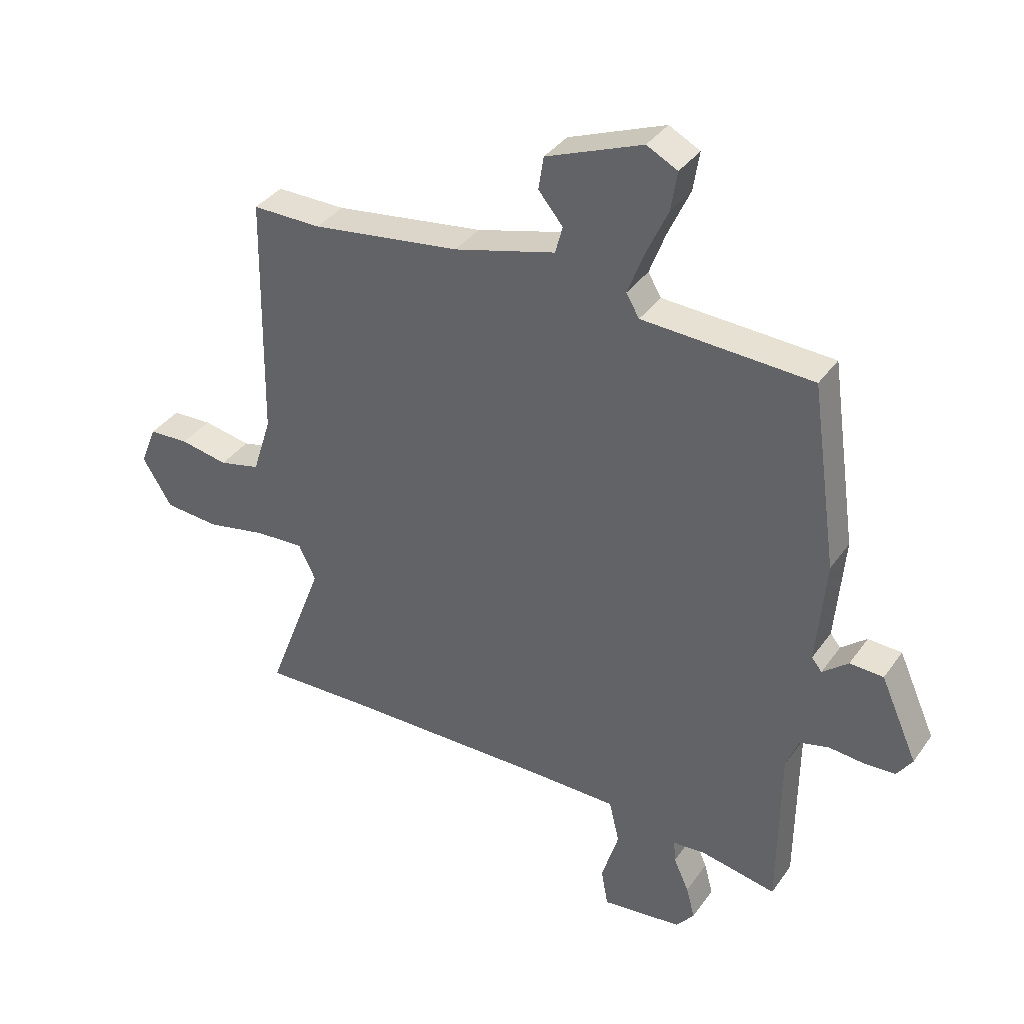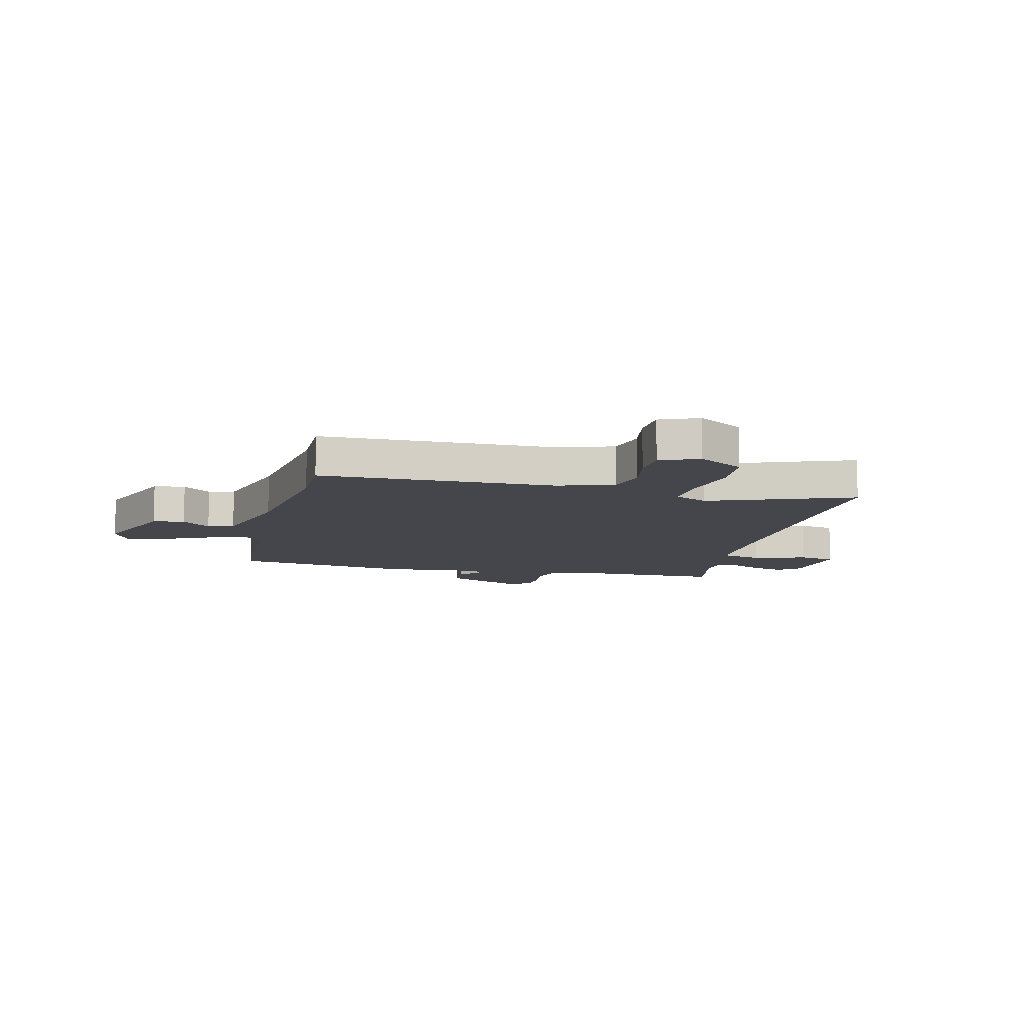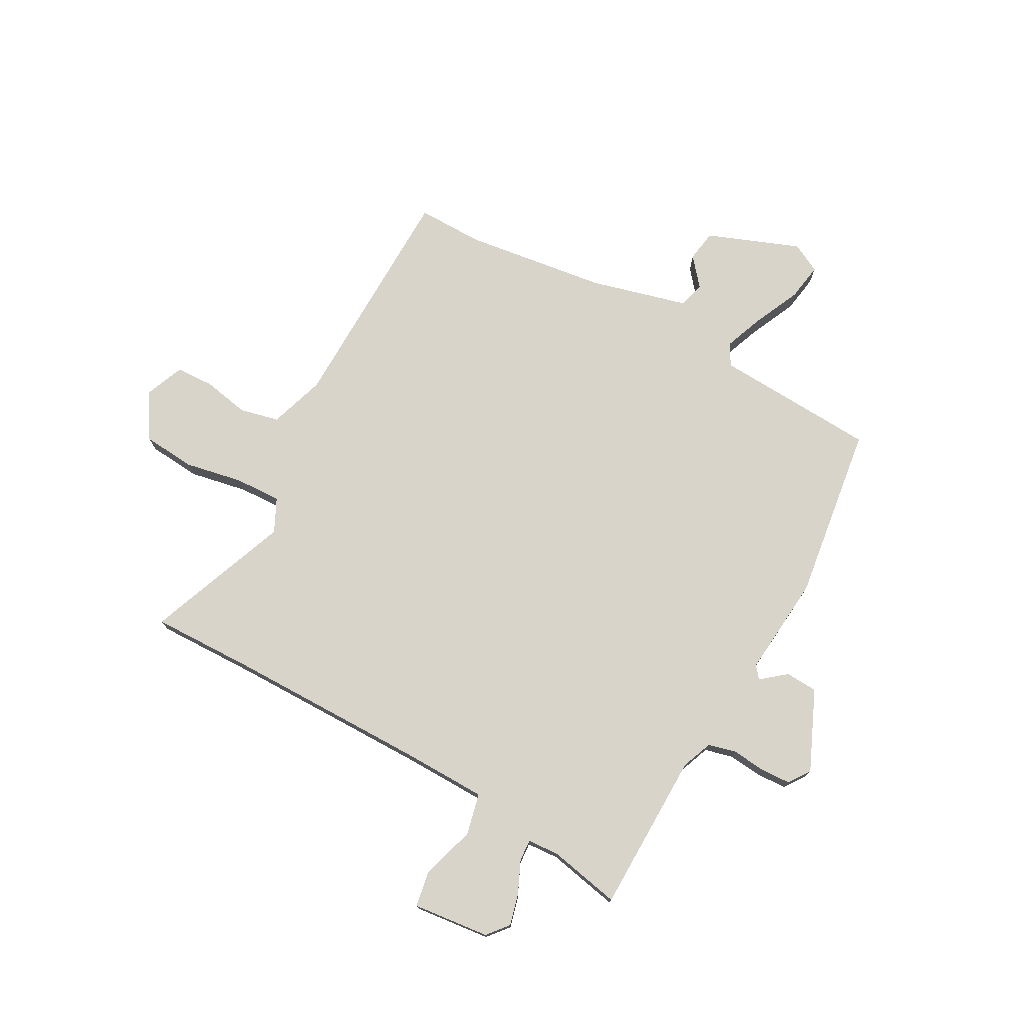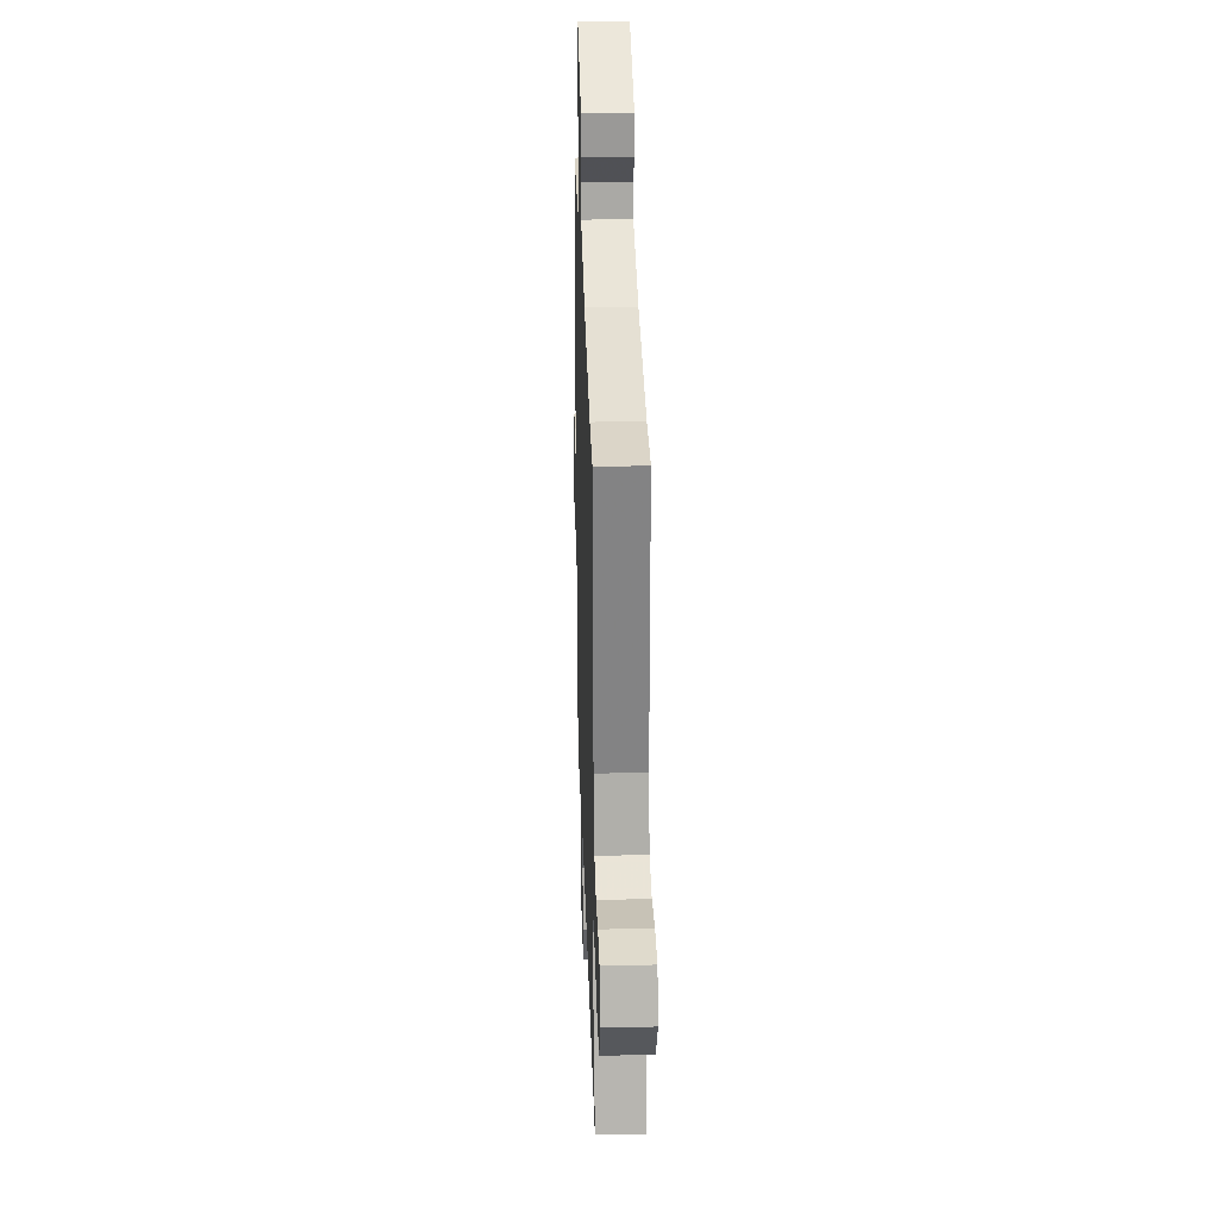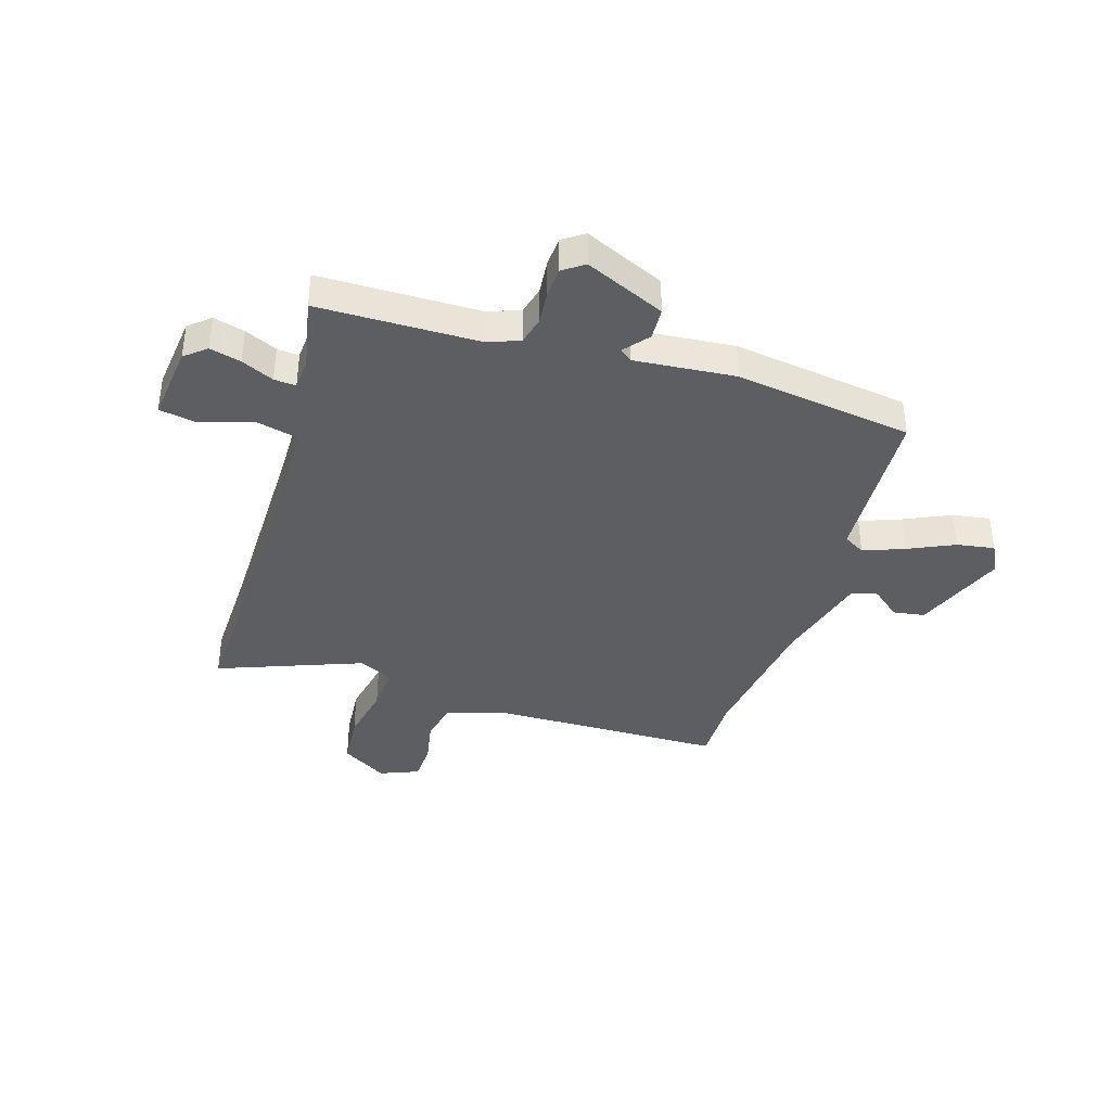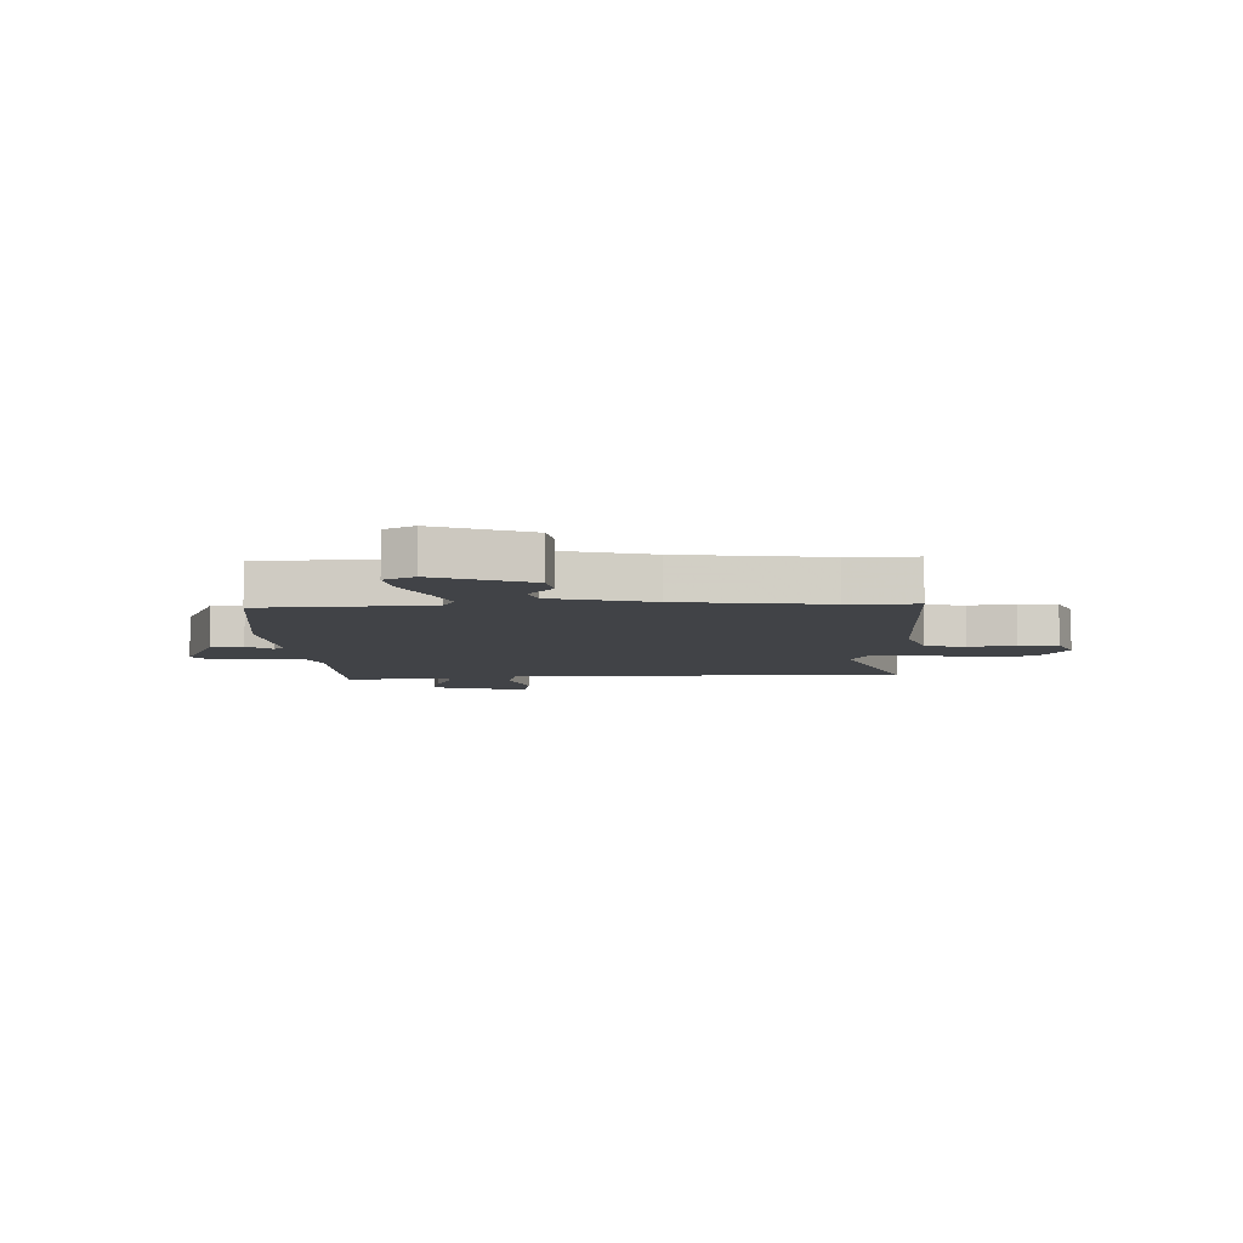
<metadata>
{"format":"obj","ext":"obj","renderer":"f3d","projection":"perspective","resolution":1024,"background":"white","views":[{"elev":36.5,"azim":-149.3,"up":"+Z"},{"elev":-10.1,"azim":76.4,"up":"+Y"},{"elev":75.4,"azim":-151.0,"up":"+Y"},{"elev":30.0,"azim":88.2,"up":"+Z"},{"elev":-38.6,"azim":-107.2,"up":"+Y"},{"elev":-7.2,"azim":2.4,"up":"+Y"}]}
</metadata>
<code>
v 0.404 0.07 0.499
v 0.525 0.07 0.5
v 0.532 0.07 0.069
v 0.565 0.07 -0.034
v 0.637 0.07 -0.051
v 0.721 0.07 -0.035
v 0.791 0.07 -0.038
v 0.82 0.07 -0.109
v 0.768 0.07 -0.193
v 0.672 0.07 -0.201
v 0.566 0.07 -0.18
v 0.481 0.07 -0.176
v 0.451 0.07 -0.237
v 0.551 0.07 -0.501
v 0.361 0.07 -0.496
v -0.006 0.07 -0.493
v -0.159 0.07 -0.495
v -0.177 0.07 -0.571
v -0.147 0.07 -0.669
v -0.159 0.07 -0.736
v -0.3 0.07 -0.72
v -0.332 0.07 -0.681
v -0.317 0.07 -0.624
v -0.29 0.07 -0.565
v -0.287 0.07 -0.525
v -0.345 0.07 -0.521
v -0.477 0.07 -0.547
v -0.48 0.07 -0.252
v -0.502 0.07 -0.195
v -0.553 0.07 -0.182
v -0.616 0.07 -0.188
v -0.67 0.07 -0.185
v -0.697 0.07 -0.146
v -0.632 0.07 0
v -0.573 0.07 0.003
v -0.528 0.07 -0.034
v -0.51 0.07 -0.012
v -0.526 0.07 0.173
v -0.48 0.07 0.497
v -0.182 0.07 0.512
v -0.159 0.07 0.551
v -0.187 0.07 0.625
v -0.226 0.07 0.71
v -0.237 0.07 0.779
v -0.183 0.07 0.807
v -0.014 0.07 0.741
v -0.005 0.07 0.683
v -0.048 0.07 0.631
v -0.035 0.07 0.583
v 0.143 0.07 0.535
v 0.404 0 0.499
v 0.525 0 0.5
v 0.532 0 0.069
v 0.565 0 -0.034
v 0.637 0 -0.051
v 0.721 0 -0.035
v 0.791 0 -0.038
v 0.82 0 -0.109
v 0.768 0 -0.193
v 0.672 0 -0.201
v 0.566 0 -0.18
v 0.481 0 -0.176
v 0.451 0 -0.237
v 0.551 0 -0.501
v 0.361 0 -0.496
v -0.006 0 -0.493
v -0.159 0 -0.495
v -0.177 0 -0.571
v -0.147 0 -0.669
v -0.159 0 -0.736
v -0.3 0 -0.72
v -0.332 0 -0.681
v -0.317 0 -0.624
v -0.29 0 -0.565
v -0.287 0 -0.525
v -0.345 0 -0.521
v -0.477 0 -0.547
v -0.48 0 -0.252
v -0.502 0 -0.195
v -0.553 0 -0.182
v -0.616 0 -0.188
v -0.67 0 -0.185
v -0.697 0 -0.146
v -0.632 0 0
v -0.573 0 0.003
v -0.528 0 -0.034
v -0.51 0 -0.012
v -0.526 0 0.173
v -0.48 0 0.497
v -0.182 0 0.512
v -0.159 0 0.551
v -0.187 0 0.625
v -0.226 0 0.71
v -0.237 0 0.779
v -0.183 0 0.807
v -0.014 0 0.741
v -0.005 0 0.683
v -0.048 0 0.631
v -0.035 0 0.583
v 0.143 0 0.535
f 45 46 47 48
f 45 48 49
f 42 43 44 45
f 41 42 45 49
f 40 41 49 50
f 37 38 39 40
f 33 34 35 36
f 31 32 33 36
f 30 31 36 37
f 29 30 37 40
f 26 27 28
f 25 26 28 29
f 21 22 23 24
f 21 24 25
f 18 19 20 21
f 17 18 21 25
f 13 14 15
f 13 15 16
f 12 13 16 17
f 8 9 10 11
f 8 11 12
f 5 6 7 8
f 4 5 8 12
f 3 4 12 17
f 1 2 3 17
f 25 29 40 50
f 1 17 25 50
f 98 97 96 95
f 99 98 95
f 95 94 93 92
f 99 95 92 91
f 100 99 91 90
f 90 89 88 87
f 86 85 84 83
f 86 83 82 81
f 87 86 81 80
f 90 87 80 79
f 78 77 76
f 79 78 76 75
f 74 73 72 71
f 75 74 71
f 71 70 69 68
f 75 71 68 67
f 65 64 63
f 66 65 63
f 67 66 63 62
f 61 60 59 58
f 62 61 58
f 58 57 56 55
f 62 58 55 54
f 67 62 54 53
f 67 53 52 51
f 100 90 79 75
f 100 75 67 51
f 1 51 52 2
f 2 52 53 3
f 3 53 54 4
f 4 54 55 5
f 5 55 56 6
f 6 56 57 7
f 7 57 58 8
f 8 58 59 9
f 9 59 60 10
f 10 60 61 11
f 11 61 62 12
f 12 62 63 13
f 13 63 64 14
f 14 64 65 15
f 15 65 66 16
f 16 66 67 17
f 17 67 68 18
f 18 68 69 19
f 19 69 70 20
f 20 70 71 21
f 21 71 72 22
f 22 72 73 23
f 23 73 74 24
f 24 74 75 25
f 25 75 76 26
f 26 76 77 27
f 27 77 78 28
f 28 78 79 29
f 29 79 80 30
f 30 80 81 31
f 31 81 82 32
f 32 82 83 33
f 33 83 84 34
f 34 84 85 35
f 35 85 86 36
f 36 86 87 37
f 37 87 88 38
f 38 88 89 39
f 39 89 90 40
f 40 90 91 41
f 41 91 92 42
f 42 92 93 43
f 43 93 94 44
f 44 94 95 45
f 45 95 96 46
f 46 96 97 47
f 47 97 98 48
f 48 98 99 49
f 49 99 100 50
f 50 100 51 1

</code>
